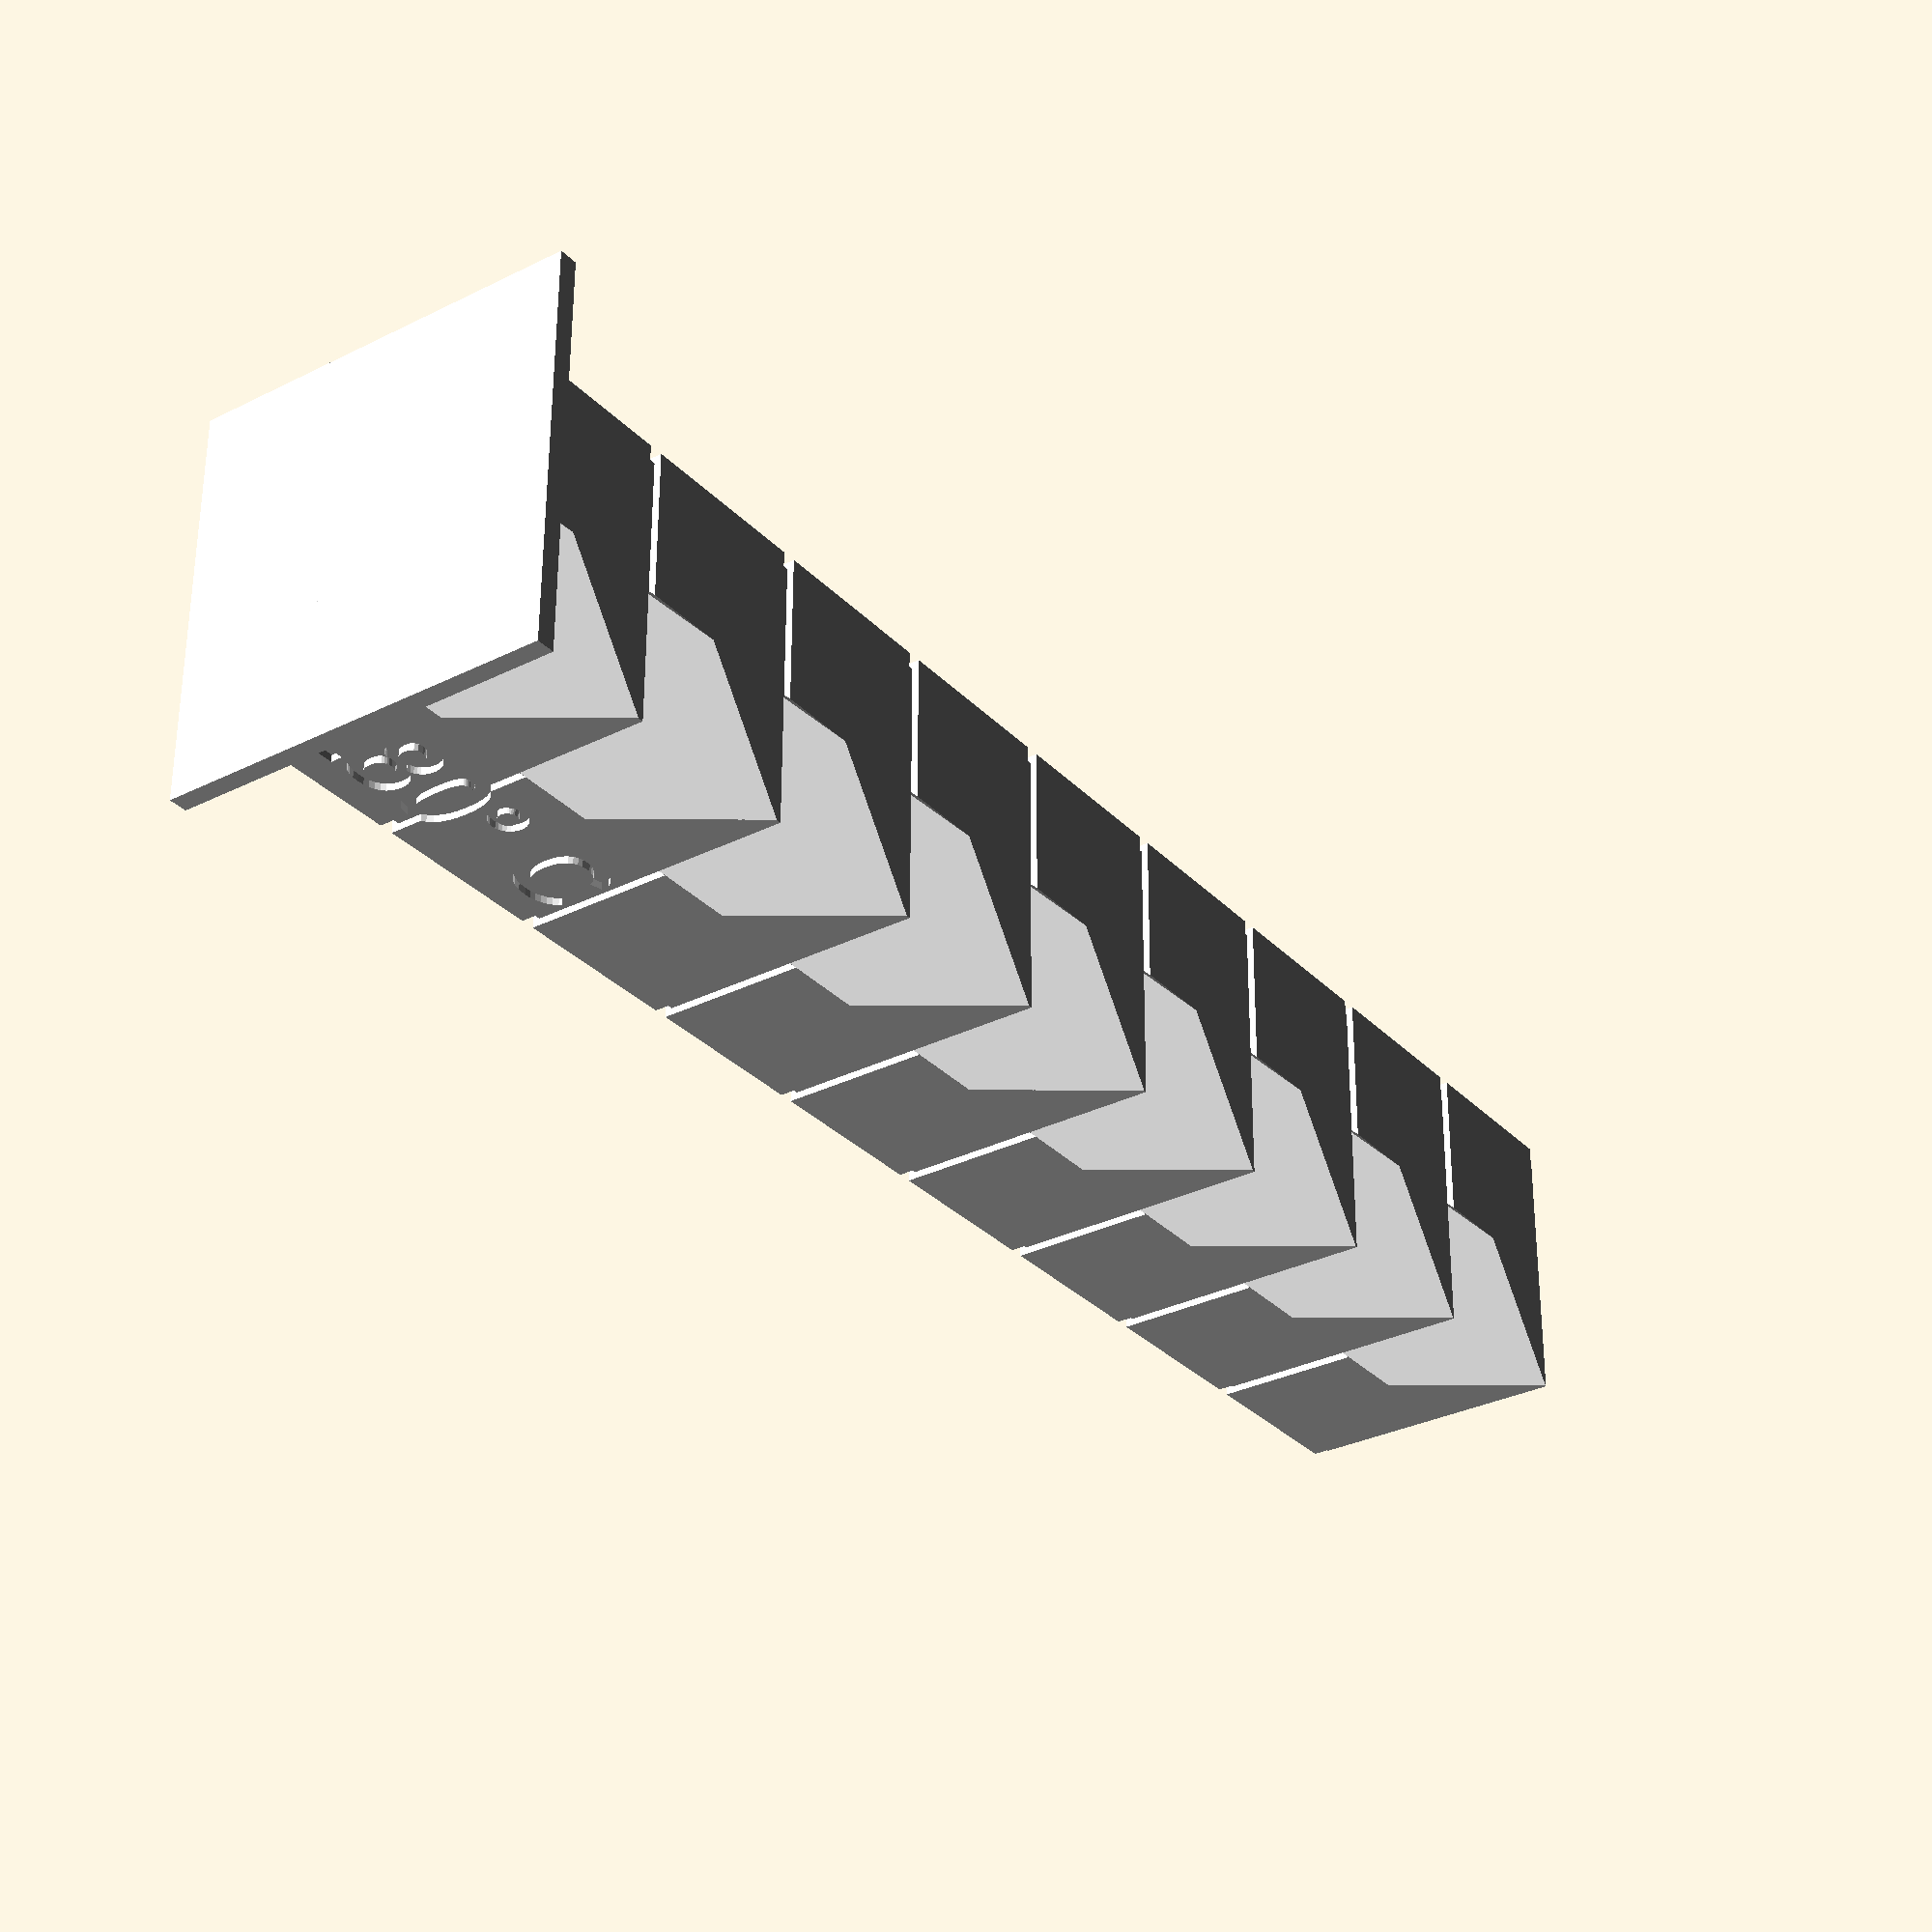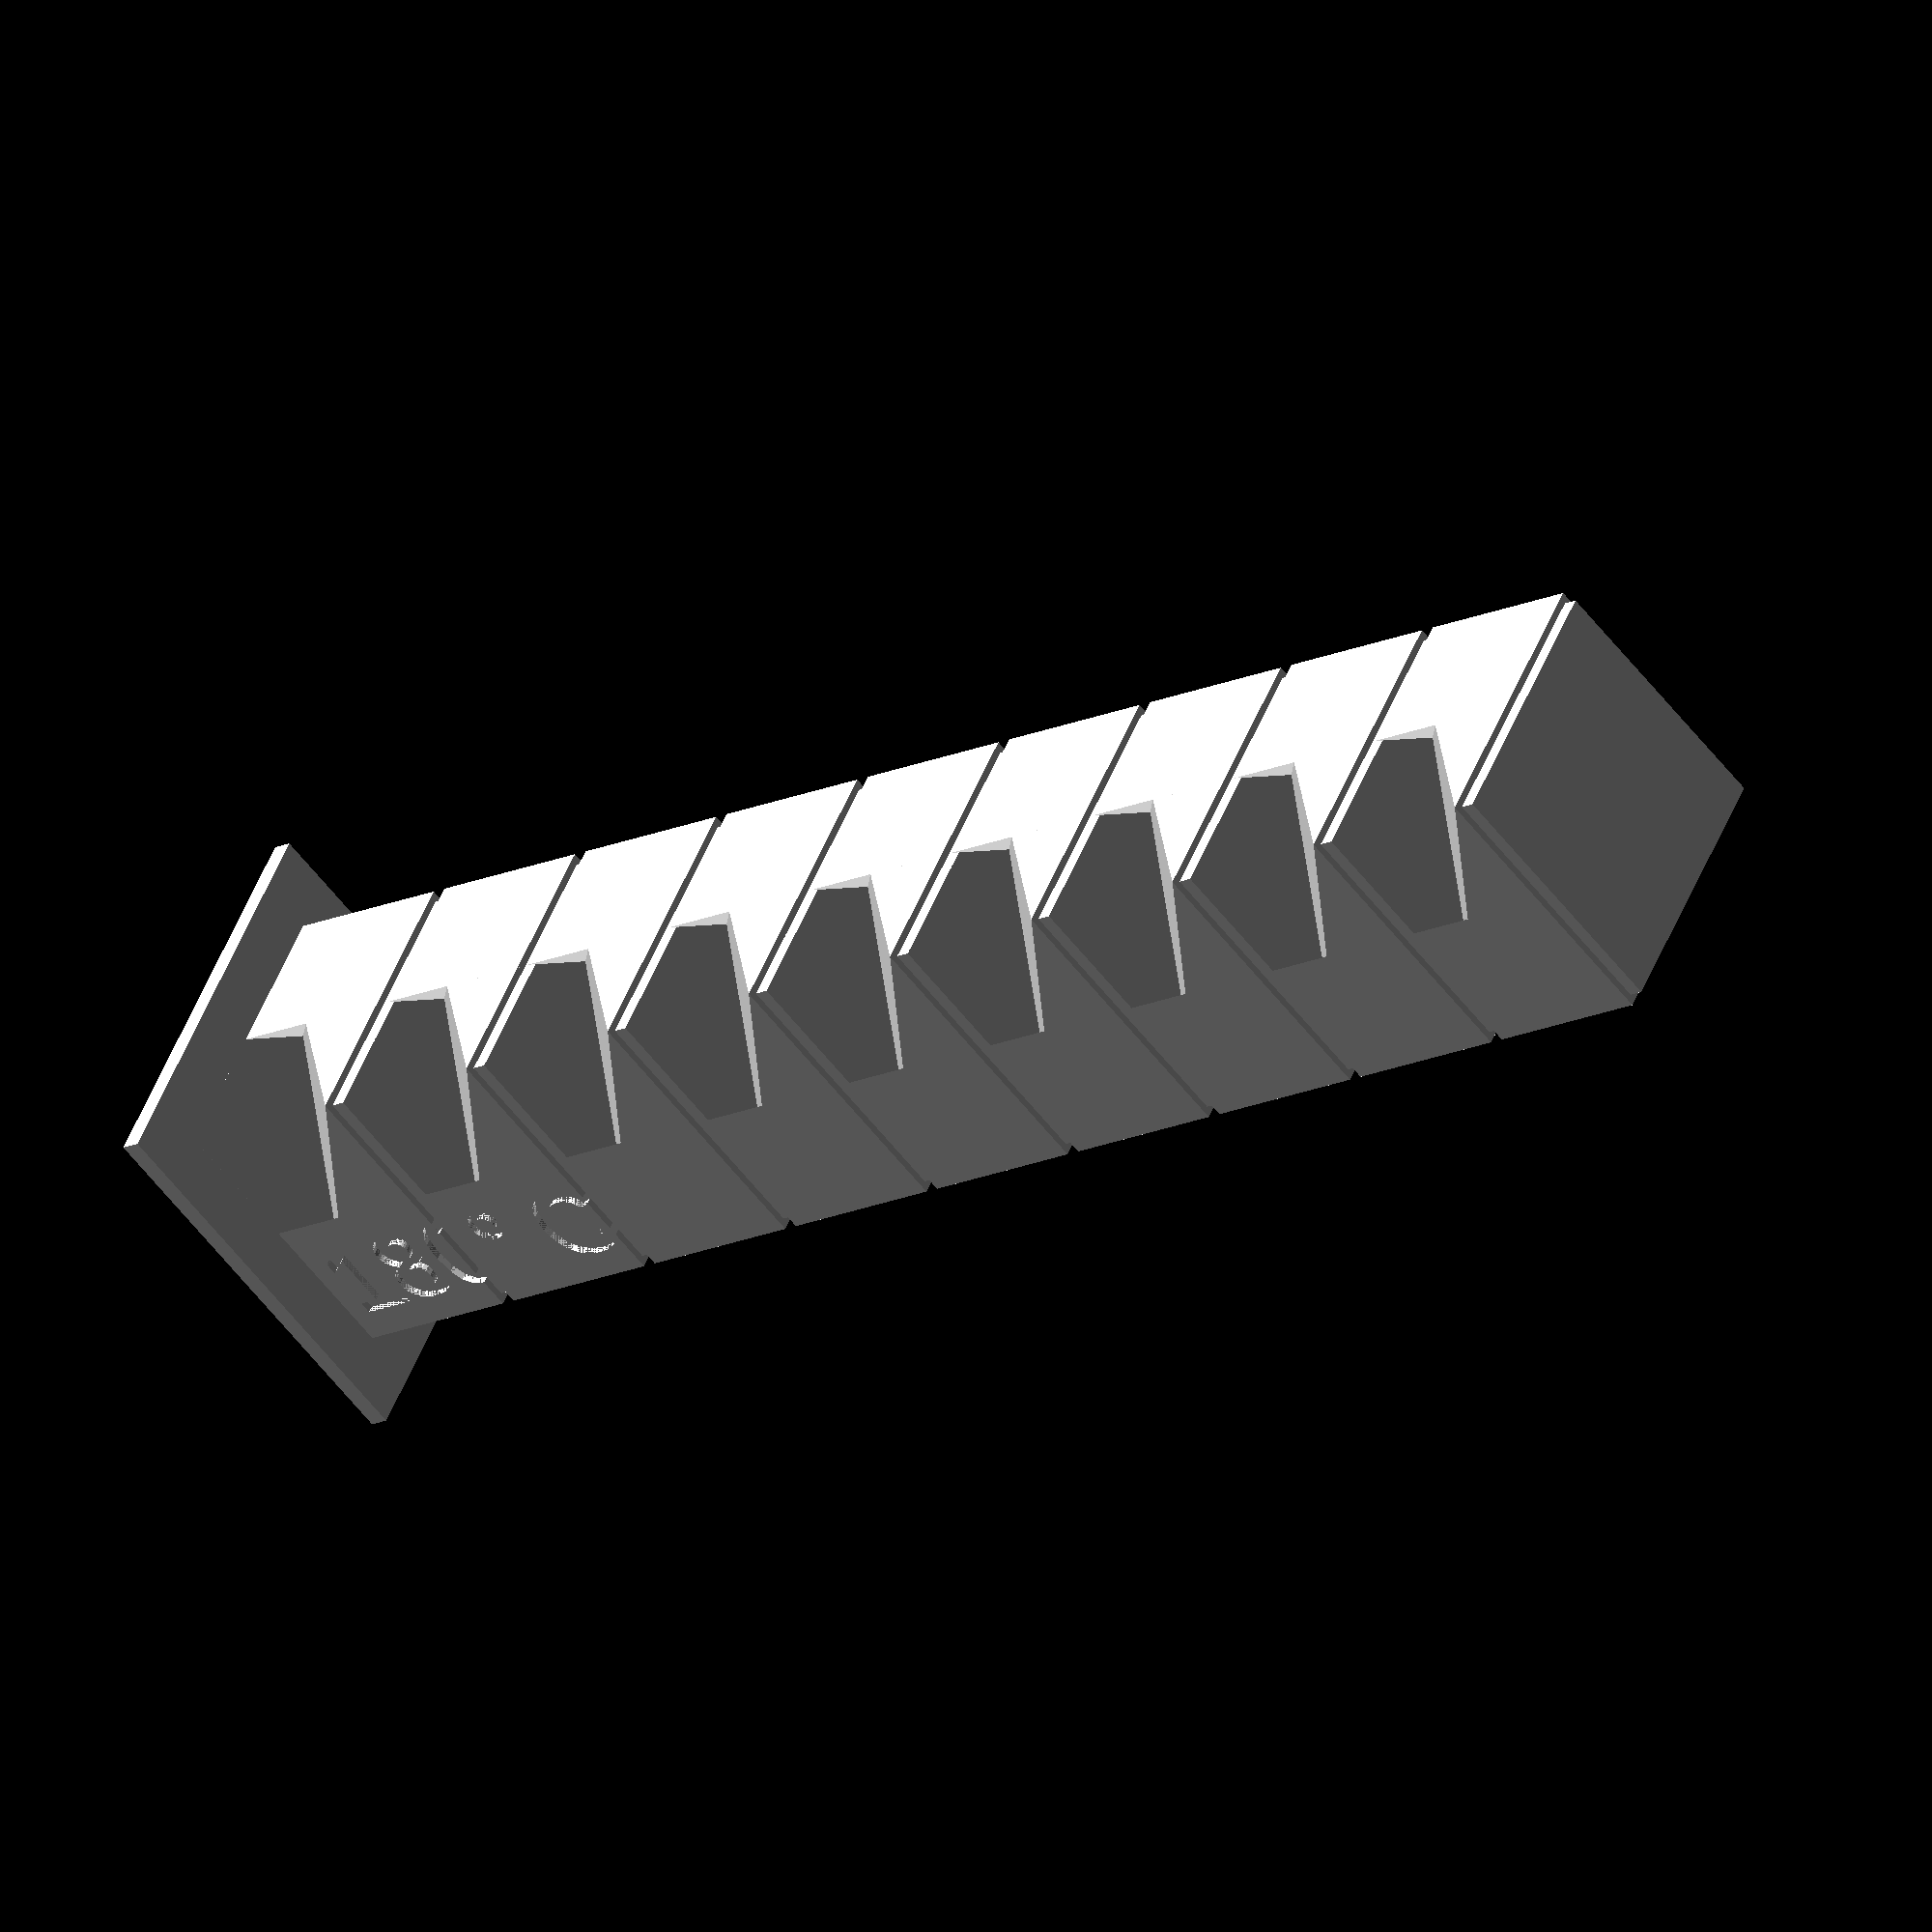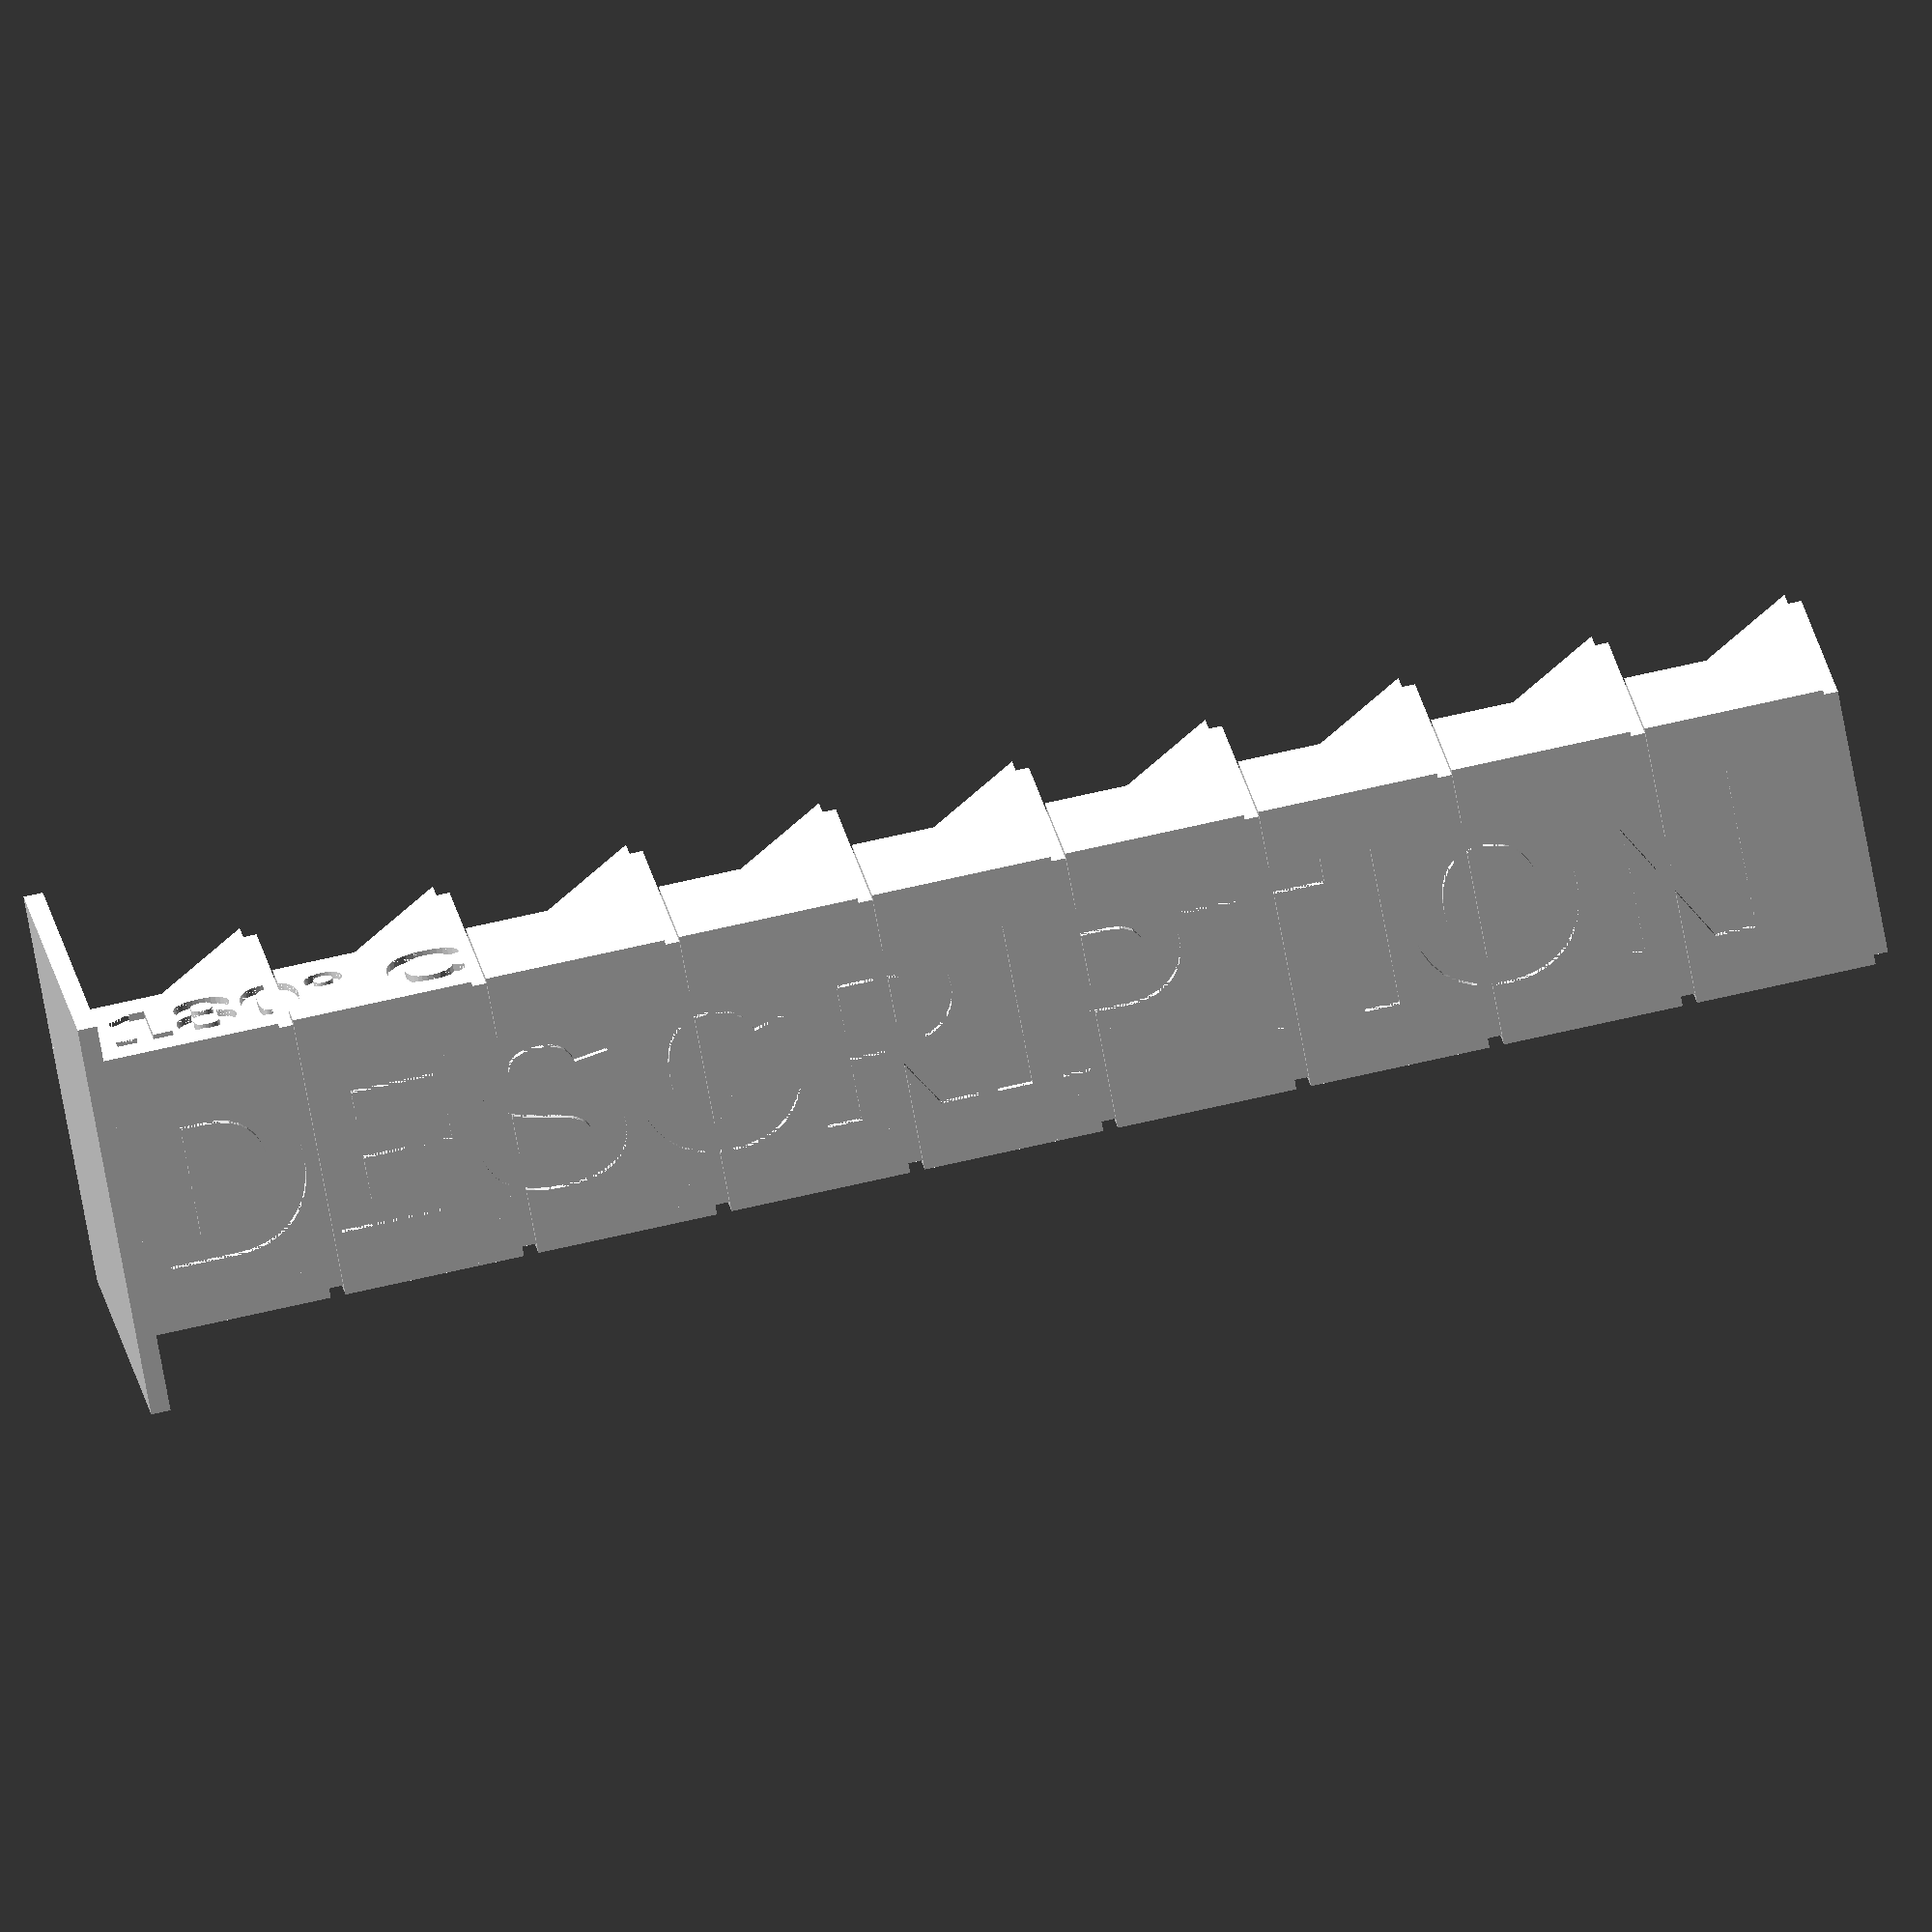
<openscad>
/* [General Parameters] */
// The label to add to the tower
Tower_Label = "DESCRIPTION";

// The temperature the tower was printed at
Temperature_Label = "180° C";

// The starting speed
Starting_Speed = 20;

// The ending speed
Ending_Speed = 100;

// The amount to change the speed between sections
Speed_Change = 10;

// The height of the base
Base_Height = 0.801;

// The height of each section of the tower
Section_Height = 8.001;



/* [Advanced] */
// The font to use for tower text
Font = "Arial:style=Bold";

// The angle of the slope of each section
Slope_Angle = 45.001;

// The height of the section labels in relation to the height of each section
Section_Label_Height_Multiplier = 0.301;

// The height of the tower label in relation to the length of the column
Tower_Label_Height_Multiplier = 0.601;

// The height of the temperature label in relation to the height of each section
Temperature_Label_Height_Multiplier = 0.301;

// The thickness of walls in the tower
Wall_Thickness = 0.601;

// The amount to inset the panels in each section
Panel_Inset = 0.501;

// The value to use for creating the model preview (lower is faster)
Preview_Quality_Value = 24;

// The value to use for creating the final model render (higher is more detailed)
Render_Quality_Value = 24;



module Generate()
{
    // Add the base
    Generate_Base();

    translate([0, 0, Base_Height])
    difference()
    {
        // set the tower on top of the base
        Generate_Tower();

        // Create the tower label
        Generate_TowerLabel(Tower_Label);

        // Create the column label
        Generate_TemperatureLabel(Temperature_Label);
    }
}



module Generate_Base()
{
    translate([-Base_Size/2, -Base_Size/2, 0])
        cube([Base_Size, Base_Size, Base_Height]);
}



module Generate_Tower()
{
    // Create each section
    for (section = [0: Section_Count - 1])
    {
        // Determine the value for this section
        value = Starting_Speed + (Speed_Change_Corrected * section);

        // Determine the offset of the section
        z_offset = section*Section_Height;

        // Generate the section itself and move it into place
        translate([0, 0, z_offset])
            Generate_Section(str(value));
    }
}



module Generate_Section(label)
{
    difference()
    {
        union()
        {
            // Create the main body of the section
            translate([-Column_Size/2, -Column_Size/2, 0])
                cube([Column_Size, Column_Size, Section_Height - Cap_Height]);

            // Generate the cap on top of the section cube
            translate([-Cap_Size/2, -Cap_Size/2, Section_Height - Cap_Height])
                cube([Cap_Size, Cap_Size, Cap_Height]);
        }

        // Carve out an inset panel on the side of the column
        translate([-Panel_Width/2, Column_Size/2 - Panel_Inset, (Section_Height - Cap_Height - Panel_Height)/2])
            cube([Panel_Width, Panel_Inset + iota, Panel_Height]);

        // Carve away the angled wall
        translate([-Column_Size/2, -Column_Size/2, Section_Height - Cap_Height])
        rotate([0, 0, 45])
        rotate([0, -45, 0])
        translate([-Column_Size, -Column_Size/3, -Column_Size*3])
            cube([Column_Size, Column_Size/1.5, Column_Size*3]);
    }

    // Carve out the label for this section
    Generate_SectionLabel(label);
}



module Generate_SectionLabel(label)
{
    translate([0, Column_Size/2 - Panel_Inset + Label_Depth, (Section_Height - Cap_Height)/2])
    rotate([90, 0, 180])
    translate([0, 0, -Label_Depth])
    linear_extrude(Label_Depth)
        text(text=label, font=Font, size=Section_Label_Font_Size, halign="center", valign="center");
}



module Generate_TowerLabel(label)
{
    translate([Column_Size/2 - Label_Depth, 0, Wall_Thickness])
    rotate([0, -90, 180])
    linear_extrude(Label_Depth + iota)
        text(text=label, font=Font, size=Tower_Label_Font_Size, halign="left", valign="center");
}



module Generate_TemperatureLabel(label)
{
    translate([Column_Size/4, -Column_Size/2 + Label_Depth, Wall_Thickness])
    rotate([0, -90, 90])
    linear_extrude(Label_Depth + iota)
        text(text=label, font=Font, size=Temperature_Label_Font_Size, halign="left", valign="center");
}



// Global parameters
iota = 0.001;
$fn = $preview ? Preview_Quality_Value : Render_Quality_Value;



// Calculated parameters

// Ensure the value change has the correct sign
Speed_Change_Corrected = Ending_Speed > Starting_Speed
    ? abs(Speed_Change)
    : -abs(Speed_Change);

// Determine how many sections to generate
Section_Count = ceil(abs(Ending_Speed - Starting_Speed) / abs(Speed_Change) + 1);

// Determine the size (width and length) of each column cube
Column_Size = Section_Height*1.5;

// Determine the size (width and length) of the inset cap at the top of each column cube
Cap_Size = Column_Size - Wall_Thickness;

// Determine the height of the inset cap at the top of each column cube
Cap_Height = Wall_Thickness;

// Calculate the amount to expand the base beyond the size of the tower
Base_Extension = Wall_Thickness*4;

// Calculate the width (in the x direction) of the base of the tower
Base_Size = Column_Size + Base_Extension*2;

// Calculate the dimensions of the inset panel in each section
Panel_Width = Column_Size - Wall_Thickness*2;
Panel_Height = Section_Height - Cap_Height - Wall_Thickness*2;

// Calculate the font size
Section_Label_Font_Size = Section_Height * Section_Label_Height_Multiplier;
Tower_Label_Font_Size = Column_Size * Tower_Label_Height_Multiplier;
Temperature_Label_Font_Size = Column_Size * Temperature_Label_Height_Multiplier; 

// Calculate the depth of the labels
Label_Depth = Wall_Thickness/2;



// Generate the model
color("white")
Generate();
$vpt=[0, 0, 35];
$vpr=[90, 0, -60];
$vpd=220;
</openscad>
<views>
elev=211.6 azim=179.8 roll=324.5 proj=p view=wireframe
elev=195.6 azim=211.4 roll=225.5 proj=o view=solid
elev=286.7 azim=233.7 roll=257.3 proj=o view=solid
</views>
